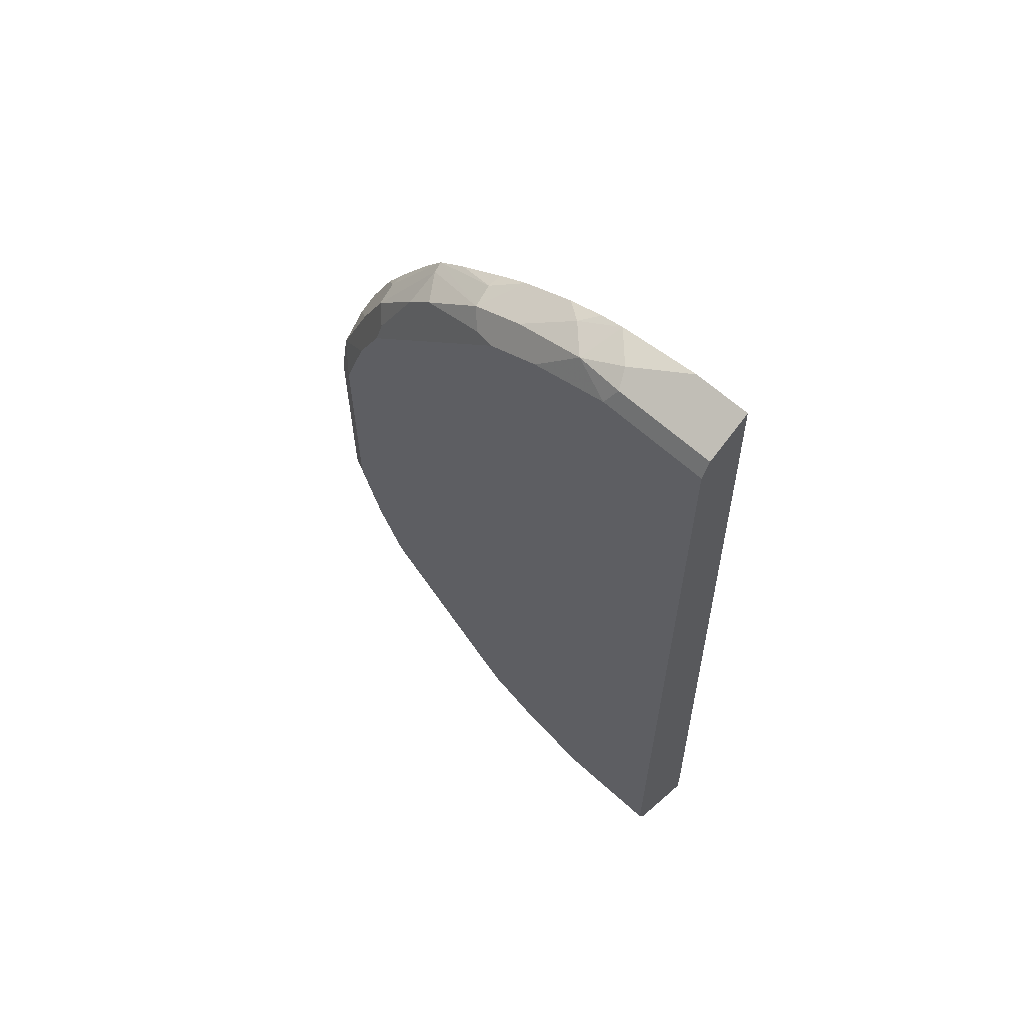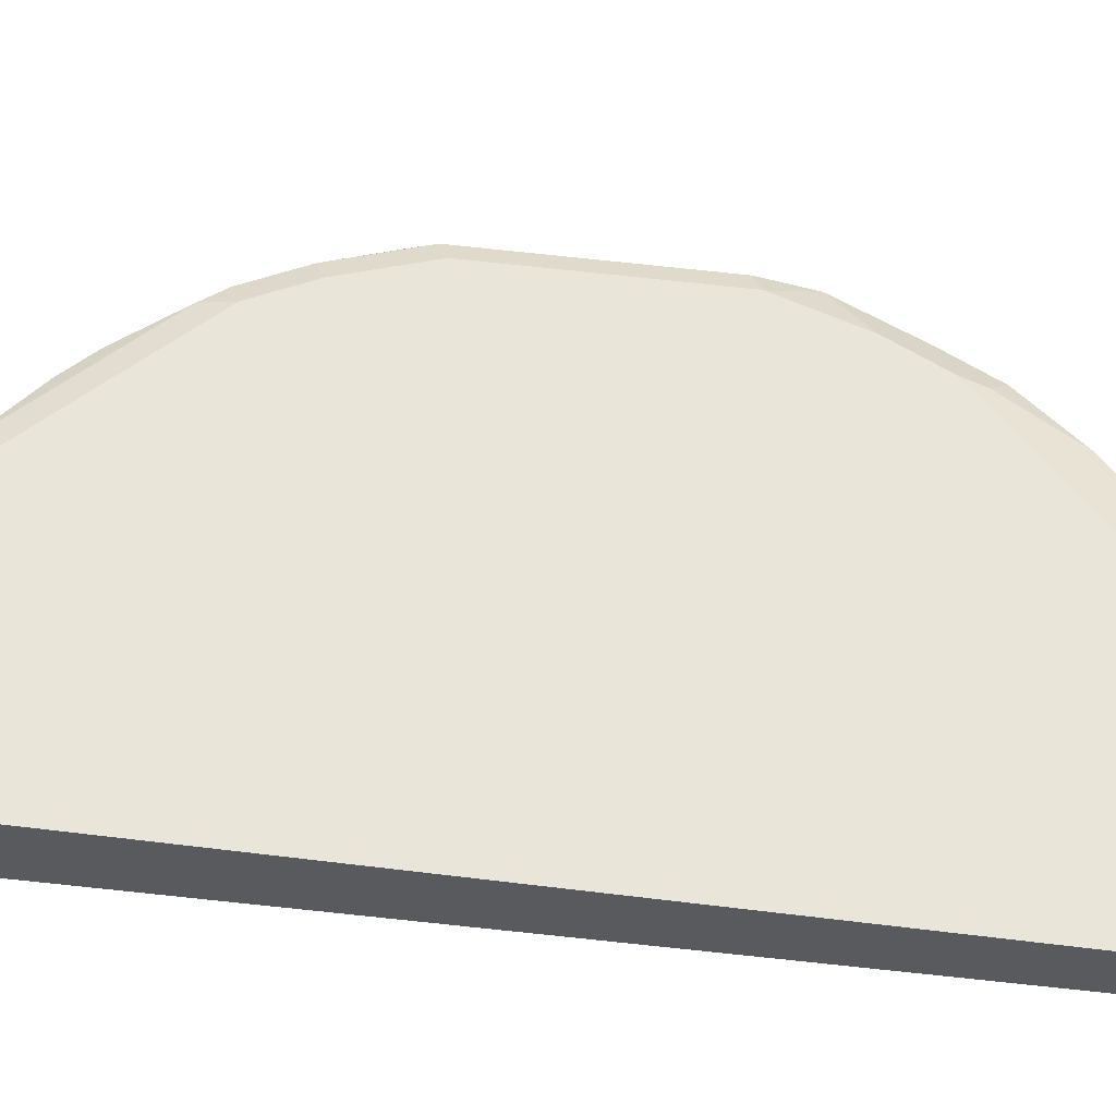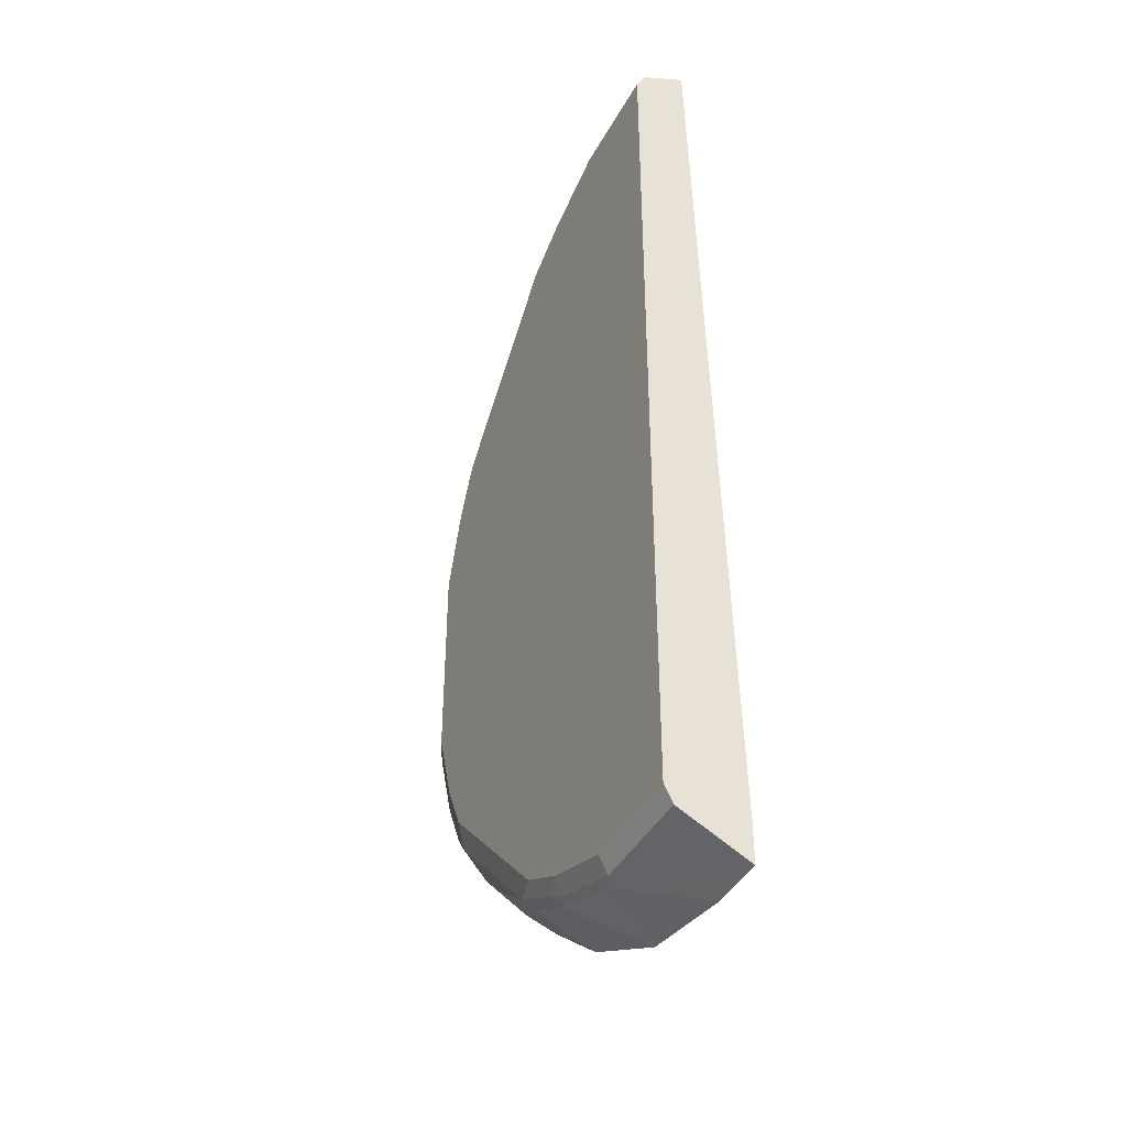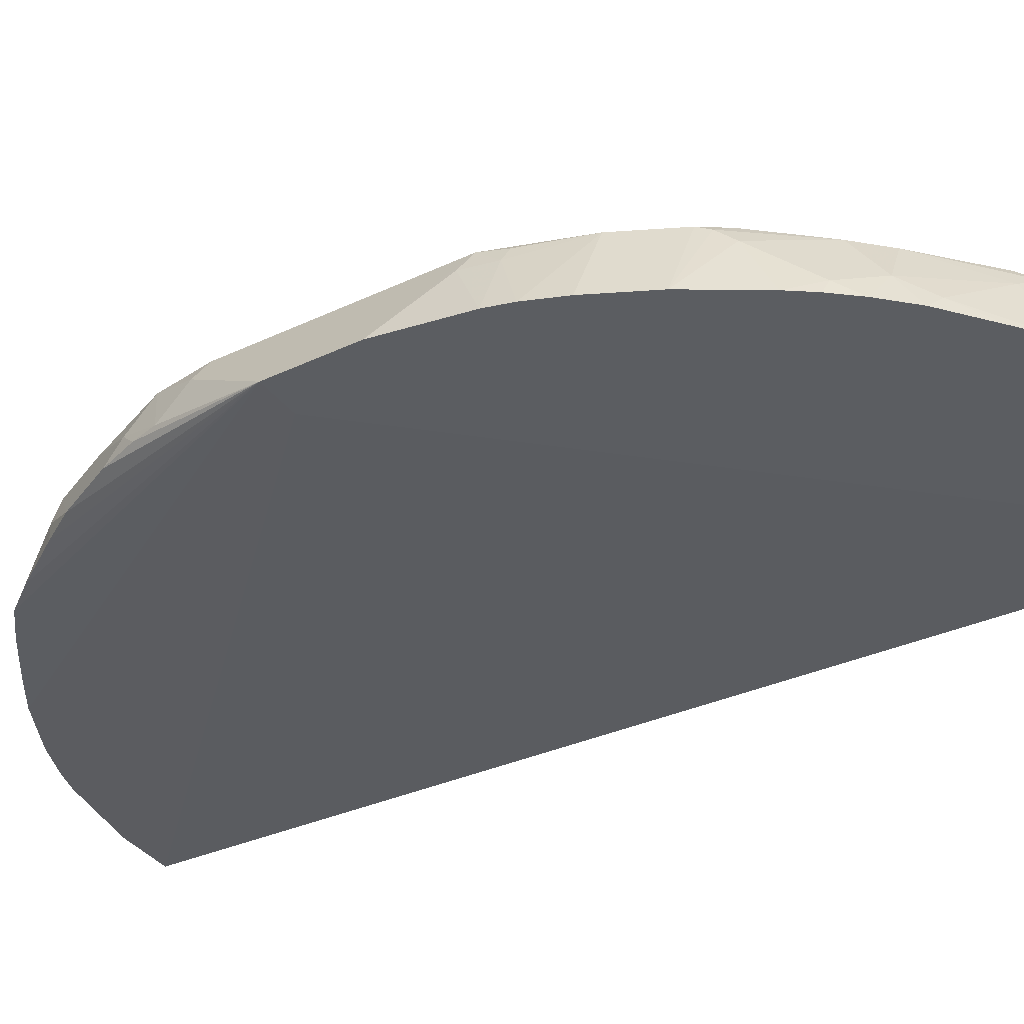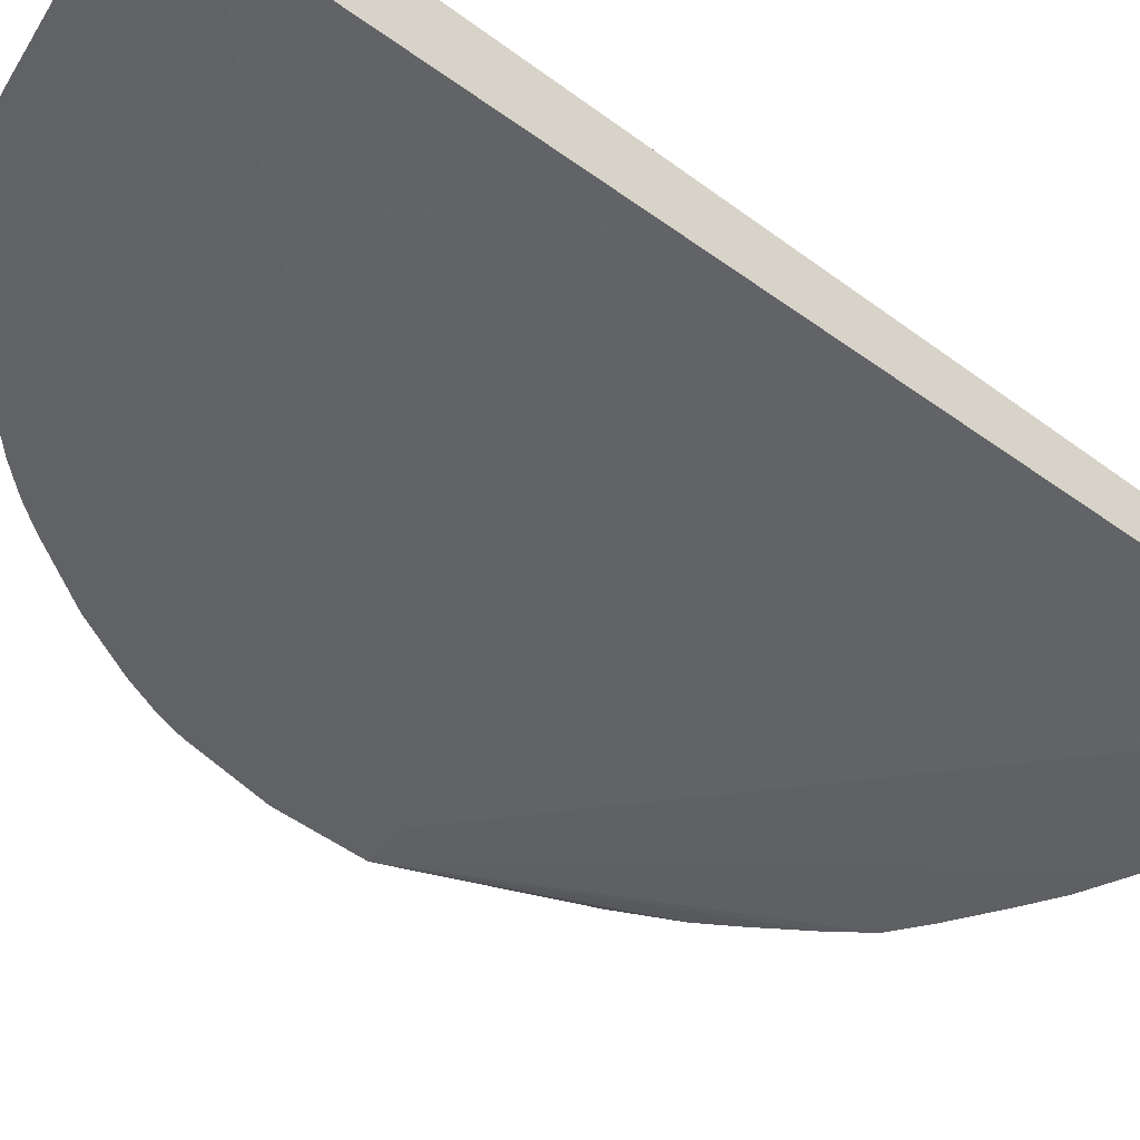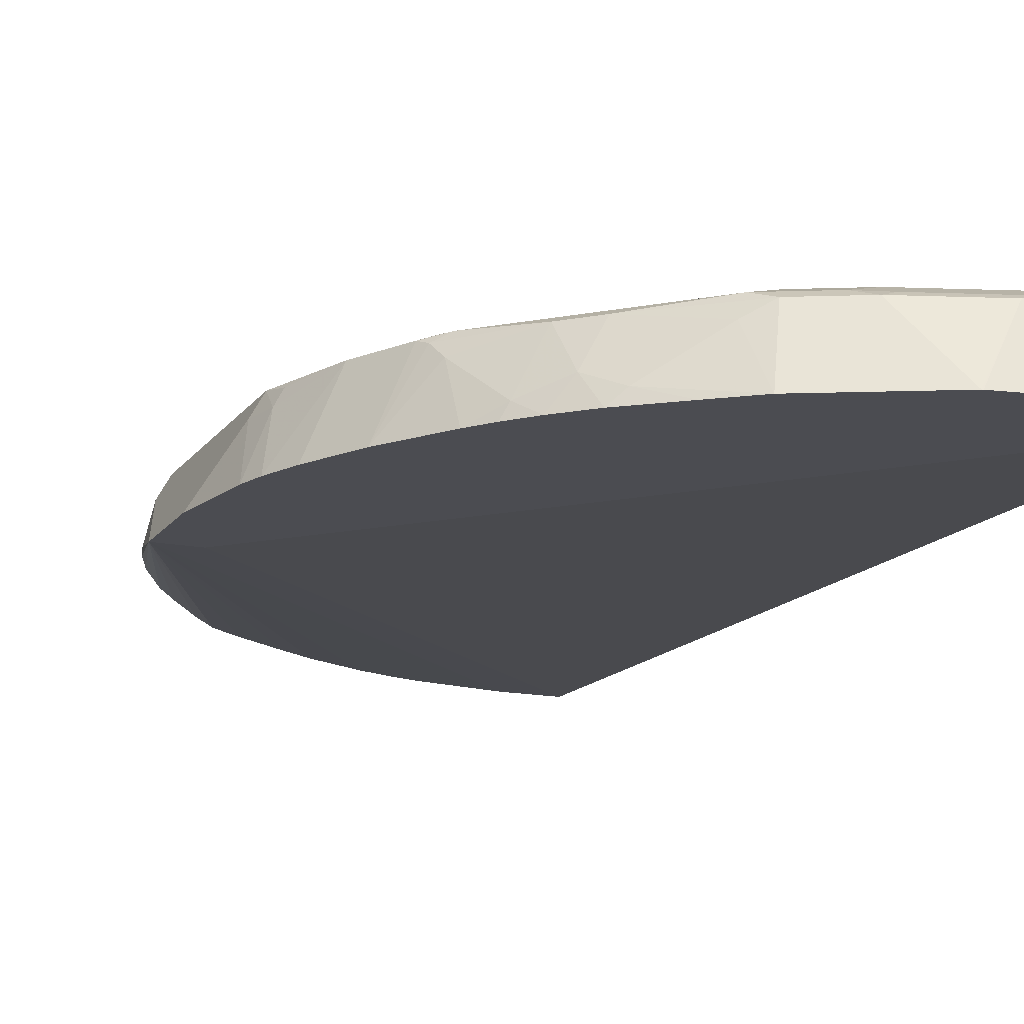
<metadata>
{"format":"obj","ext":"obj","renderer":"f3d","projection":"perspective","resolution":1024,"background":"white","views":[{"elev":63.0,"azim":-137.4,"up":"+Z"},{"elev":58.2,"azim":-82.8,"up":"+Y"},{"elev":-41.5,"azim":-116.4,"up":"+Z"},{"elev":-36.0,"azim":122.0,"up":"+Y"},{"elev":-50.6,"azim":-129.1,"up":"+Y"},{"elev":-15.4,"azim":157.2,"up":"+Y"}]}
</metadata>
<code>
v -0.003422 0.8728 0.3681
v 0.3474 0.8544 0.02055
v 0.3773 0.8544 0.02055
v -0.003383 0.8544 -0.3773
v -0.003421 0.8544 -0.3475
v -0.003421 0.9072 -0.3509
v 0.08943 0.9039 -0.3526
v 0.07947 0.9072 -0.3509
v 0.1391 0.9072 -0.3311
v 0.07947 0.9138 -0.3377
v -0.003421 0.9138 -0.3377
v 0.1788 0.9138 -0.298
v 0.1391 0.9138 -0.3178
v 0.1589 0.9088 -0.3203
v 0.149 0.9039 -0.3327
v 0.1986 0.9088 -0.3004
v 0.298 0.9088 -0.2011
v 0.2483 0.9039 -0.2632
v 0.1887 0.9039 -0.3129
v 0.1194 0.8544 -0.3647
v 0.1989 0.8544 -0.325
v 0.2783 0.8544 -0.2579
v 0.258 0.8544 -0.2782
v 0.2648 0.8741 -0.2648
v 0.2483 0.8641 -0.2831
v 0.225 0.8544 -0.3045
v 0.2052 0.8939 -0.3046
v 0.2682 0.9039 -0.2433
v 0.288 0.8641 -0.2433
v 0.2929 0.8544 -0.2409
v 0.3046 0.8544 -0.2248
v 0.3046 0.8939 -0.2053
v 0.3079 0.9039 -0.1937
v 0.3326 0.8544 -0.1813
v 0.3624 0.8544 -0.1168
v 0.3525 0.8544 -0.1416
v 0.3311 0.9072 -0.1457
v 0.3112 0.9072 -0.1854
v 0.298 0.9138 -0.1788
v 0.298 0.9138 0.1788
v -0.003422 0.9138 0.3377
v 0.07947 0.9138 0.3377
v 0.1788 0.9138 0.2979
v 0.2483 0.9039 0.2682
v 0.1953 0.9105 0.2946
v 0.2053 0.9005 0.3046
v 0.1722 0.9072 0.3112
v 0.1391 0.9138 0.3178
v 0.1093 0.9039 0.3476
v 0.1656 0.9005 0.3245
v 0.1844 0.8728 0.3234
v 0.1447 0.8728 0.3433
v 0.1291 0.884 0.3476
v 0.09999 0.8728 0.3582
v 0.1179 0.8728 0.3532
v 0.03848 0.8728 0.3681
v 0.07947 0.8939 0.3576
v 0.07285 0.9072 0.3509
v -0.003422 0.9072 0.3509
v 0.2086 0.8728 0.3079
v 0.2086 0.884 0.3079
v 0.2664 0.8728 0.2664
v 0.244 0.8728 0.2837
v 0.2837 0.8728 0.244
v 0.3079 0.884 0.2086
v 0.3079 0.8728 0.2086
v 0.3234 0.8728 0.1844
v 0.3433 0.8728 0.1447
v 0.3245 0.9005 0.1656
v 0.3476 0.884 0.1291
v 0.3476 0.9039 0.1093
v 0.3582 0.8728 0.09996
v 0.3532 0.8728 0.1179
v 0.3576 0.8939 0.07948
v 0.3509 0.9072 0.07285
v 0.3509 0.9072 -0.08608
v 0.3509 0.9072 0.02055
v 0.3377 0.9138 0.07948
v 0.3178 0.9138 0.1391
v 0.3377 0.9138 -0.07946
v 0.3178 0.9138 -0.1391
v 0.3476 0.9039 -0.1043
v 0.3526 0.8939 -0.1018
v 0.3575 0.8939 -0.07946
v 0.3674 0.8544 -0.09913
v 0.3773 0.8544 -0.03985
v 0.03997 0.8544 -0.3773
v 0.1186 0.8544 -0.365
v 0.3046 0.9005 0.2053
v 0.2648 0.8807 0.2648
v 0.2681 0.9039 0.2483
v 0.2947 0.9105 0.1953
f 70 72 71
f 70 73 72
f 70 68 73
f 68 3 73
f 72 73 3
f 72 3 74
f 72 74 71
f 70 71 69
f 75 76 77
f 74 3 75
f 75 3 76
f 75 77 78
f 75 78 71
f 79 71 78
f 79 40 71
f 70 69 68
f 79 78 40
f 78 39 40
f 74 75 71
f 68 69 67
f 61 62 46
f 66 64 3
f 57 59 1
f 80 39 78
f 41 5 1
f 6 5 41
f 6 41 11
f 5 2 1
f 51 52 3
f 60 51 3
f 61 51 60
f 61 46 51
f 61 63 62
f 61 60 63
f 60 3 63
f 63 3 62
f 64 62 3
f 64 65 62
f 66 65 64
f 66 67 65
f 66 3 67
f 68 67 3
f 81 39 80
f 83 35 37
f 81 76 37
f 69 71 40
f 89 69 40
f 89 67 69
f 89 65 67
f 89 62 65
f 89 90 62
f 89 91 90
f 89 92 91
f 89 40 92
f 92 40 44
f 92 44 91
f 90 91 44
f 46 90 44
f 46 62 90
f 17 38 33
f 17 33 28
f 17 28 18
f 38 34 33
f 59 41 1
f 9 15 7
f 7 15 20
f 87 4 7
f 88 87 7
f 81 80 76
f 80 78 76
f 76 78 77
f 82 37 76
f 82 83 37
f 82 76 83
f 84 83 76
f 85 83 84
f 85 35 83
f 81 37 39
f 85 86 35
f 84 76 86
f 86 76 3
f 86 3 35
f 35 3 22
f 22 3 4
f 20 22 4
f 87 20 4
f 88 20 87
f 88 7 20
f 85 84 86
f 42 41 59
f 17 12 39
f 48 42 49
f 21 20 19
f 21 22 20
f 23 22 21
f 23 24 22
f 23 25 24
f 26 25 23
f 26 21 25
f 26 23 21
f 19 20 15
f 21 27 25
f 19 18 27
f 24 27 18
f 24 25 27
f 24 18 28
f 29 24 28
f 29 22 24
f 30 22 29
f 30 31 22
f 21 19 27
f 48 43 42
f 16 18 19
f 16 17 18
f 2 3 1
f 2 4 3
f 5 4 2
f 6 4 5
f 6 7 4
f 8 7 6
f 8 9 7
f 8 10 9
f 8 6 10
f 10 6 11
f 10 11 12
f 13 10 12
f 9 10 13
f 14 9 13
f 14 15 9
f 14 16 15
f 14 12 16
f 14 13 12
f 16 12 17
f 30 29 31
f 29 32 31
f 16 19 15
f 32 28 33
f 50 46 47
f 50 51 46
f 50 52 51
f 50 53 52
f 50 49 53
f 53 49 54
f 55 53 54
f 55 52 53
f 55 54 3
f 56 3 54
f 56 1 3
f 56 57 1
f 56 54 57
f 54 49 57
f 58 57 49
f 58 59 57
f 58 42 59
f 58 49 42
f 29 28 32
f 50 47 49
f 47 48 49
f 55 3 52
f 45 43 47
f 47 43 48
f 32 34 31
f 31 34 22
f 34 35 22
f 36 35 34
f 36 37 35
f 36 34 37
f 38 37 34
f 38 39 37
f 17 39 38
f 32 33 34
f 11 40 39
f 41 40 11
f 42 40 41
f 43 40 42
f 43 44 40
f 45 44 43
f 45 46 44
f 45 47 46
f 12 11 39

</code>
